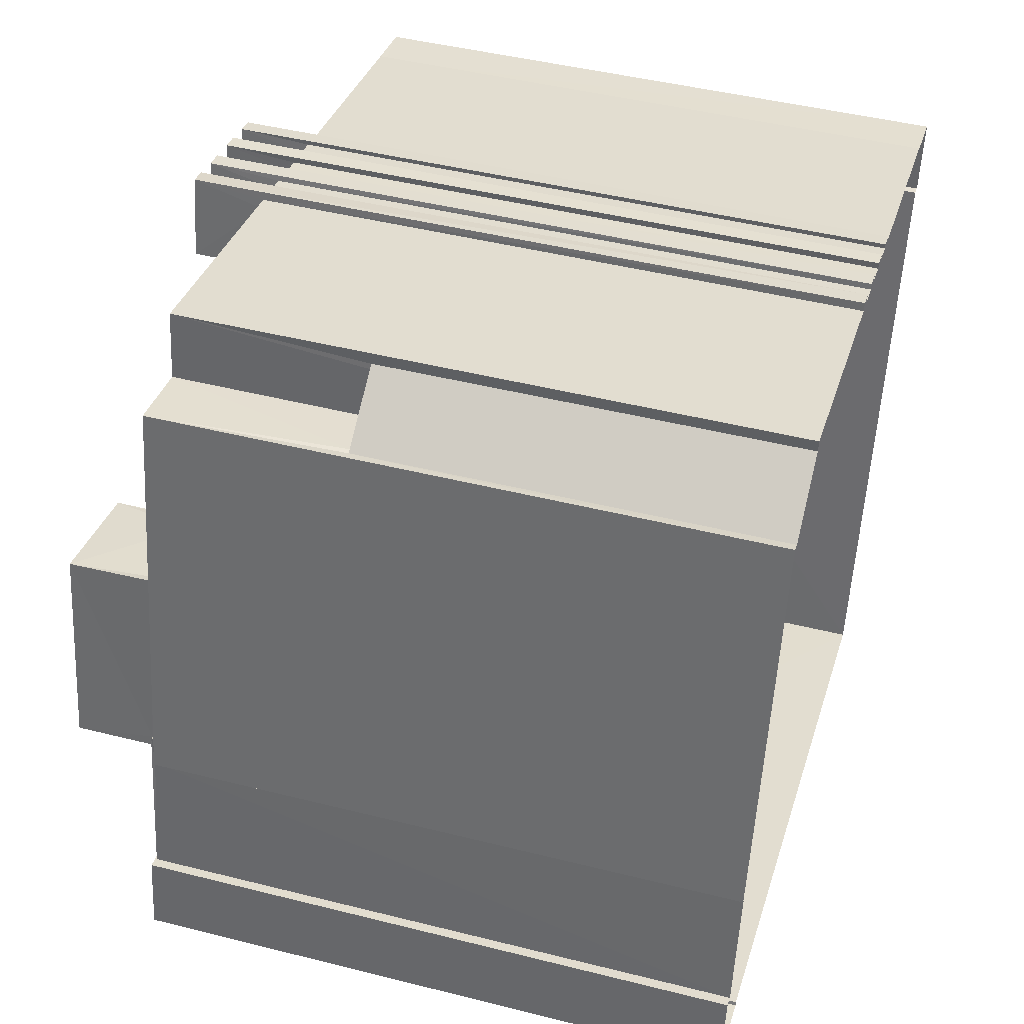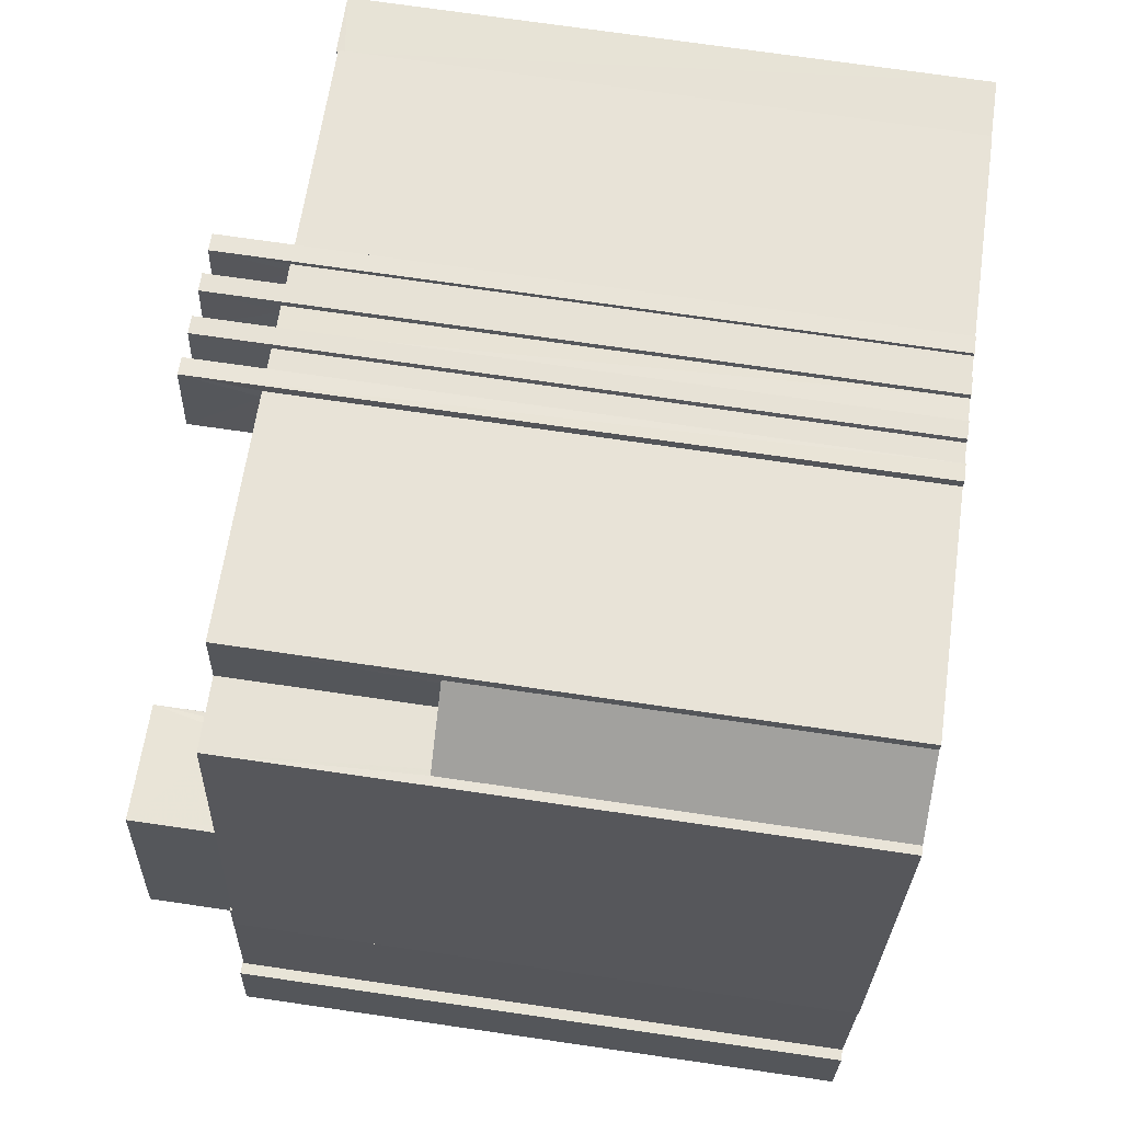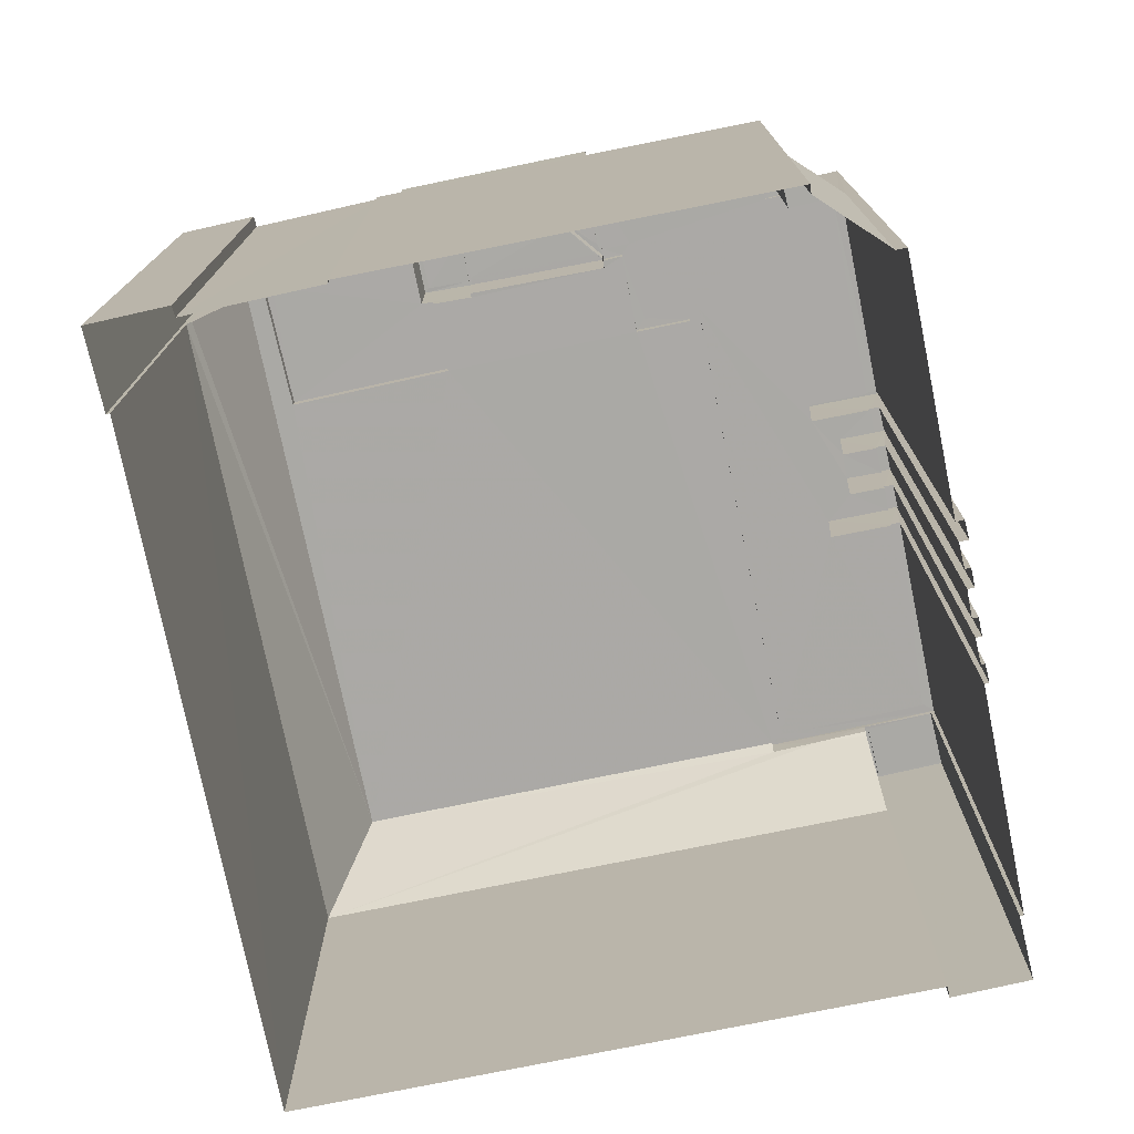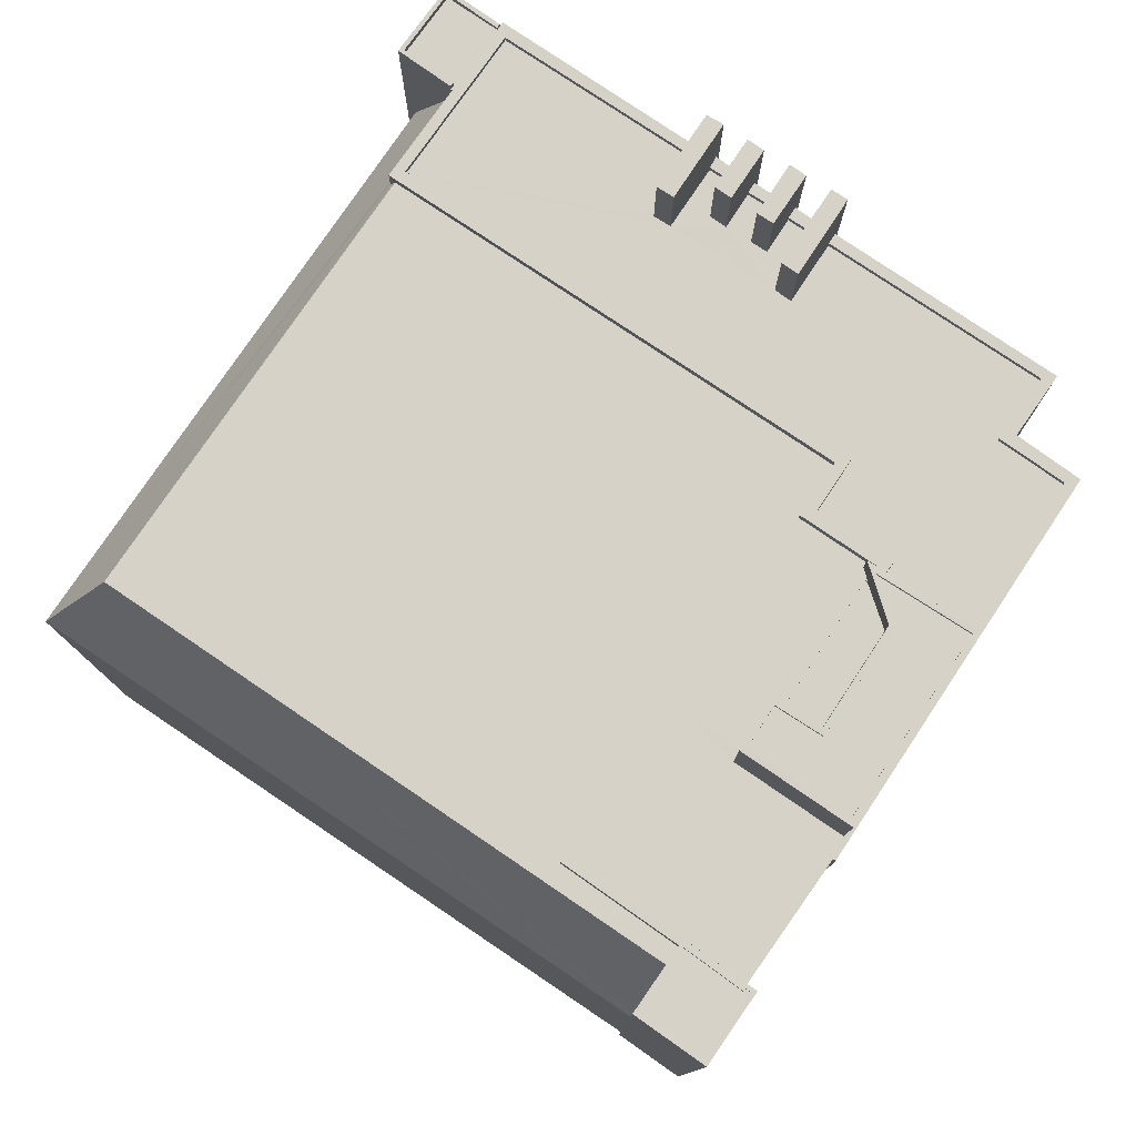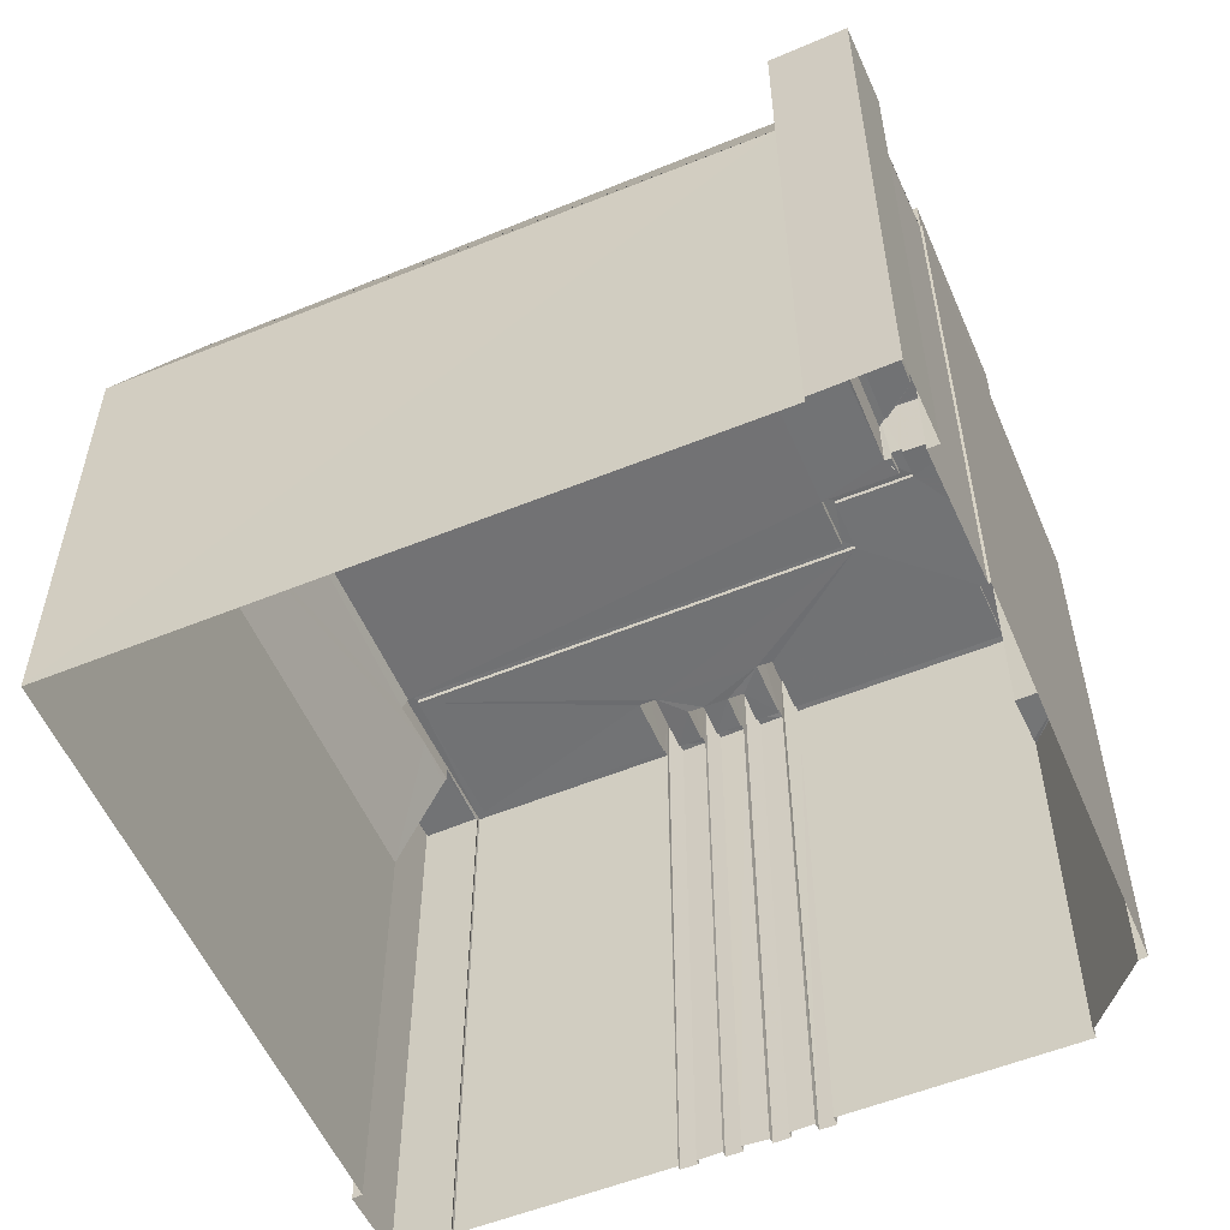
<metadata>
{"format":"obj","ext":"obj","renderer":"f3d","projection":"perspective","resolution":1024,"background":"white","views":[{"elev":45.4,"azim":106.2,"up":"+Y"},{"elev":73.9,"azim":98.2,"up":"+Y"},{"elev":-75.5,"azim":112.9,"up":"+Z"},{"elev":78.4,"azim":45.3,"up":"+Z"},{"elev":-55.6,"azim":34.5,"up":"+Z"}]}
</metadata>
<code>
v 1.239e+05 7.857e+05 17.22
v 1.239e+05 7.857e+05 17.22
v 1.239e+05 7.857e+05 17.22
v 1.239e+05 7.857e+05 17.22
v 1.239e+05 7.856e+05 17.21
v 1.239e+05 7.857e+05 17.22
v 1.24e+05 7.856e+05 17.21
v 1.24e+05 7.856e+05 17.21
v 1.24e+05 7.856e+05 17.21
v 1.24e+05 7.857e+05 17.21
v 1.24e+05 7.857e+05 17.21
v 1.239e+05 7.857e+05 17.22
v 1.239e+05 7.857e+05 17.22
v 1.239e+05 7.857e+05 17.22
v 1.239e+05 7.857e+05 17.22
v 1.239e+05 7.857e+05 17.22
v 1.24e+05 7.857e+05 17.22
v 1.239e+05 7.857e+05 17.22
v 1.239e+05 7.857e+05 17.22
v 1.239e+05 7.857e+05 17.22
v 1.24e+05 7.857e+05 17.22
v 1.239e+05 7.857e+05 17.22
v 1.239e+05 7.857e+05 17.22
v 1.239e+05 7.857e+05 17.22
v 1.239e+05 7.857e+05 17.22
v 1.239e+05 7.857e+05 17.22
v 1.239e+05 7.857e+05 17.22
v 1.239e+05 7.857e+05 17.22
v 1.239e+05 7.857e+05 17.22
v 1.239e+05 7.857e+05 17.22
v 1.239e+05 7.857e+05 17.22
v 1.239e+05 7.857e+05 17.22
v 1.239e+05 7.857e+05 17.22
v 1.239e+05 7.857e+05 17.22
v 1.239e+05 7.857e+05 64.88
v 1.239e+05 7.857e+05 64.88
v 1.239e+05 7.857e+05 64.88
v 1.239e+05 7.857e+05 64.88
v 1.239e+05 7.857e+05 64.88
v 1.239e+05 7.857e+05 65.13
v 1.239e+05 7.857e+05 65.13
v 1.239e+05 7.857e+05 65.13
v 1.239e+05 7.857e+05 65.13
v 1.239e+05 7.857e+05 65.13
v 1.239e+05 7.857e+05 65.13
v 1.239e+05 7.857e+05 60.42
v 1.239e+05 7.857e+05 60.42
v 1.239e+05 7.857e+05 60.42
v 1.239e+05 7.857e+05 60.42
v 1.239e+05 7.857e+05 60.42
v 1.239e+05 7.857e+05 60.42
v 1.239e+05 7.857e+05 60.42
v 1.239e+05 7.856e+05 60.42
v 1.239e+05 7.856e+05 60.42
v 1.239e+05 7.856e+05 60.42
v 1.239e+05 7.857e+05 60.42
v 1.239e+05 7.856e+05 60.42
v 1.239e+05 7.857e+05 60.42
v 1.239e+05 7.857e+05 60.42
v 1.239e+05 7.857e+05 60.42
v 1.239e+05 7.857e+05 60.42
v 1.239e+05 7.856e+05 61.54
v 1.24e+05 7.856e+05 61.54
v 1.24e+05 7.856e+05 61.54
v 1.24e+05 7.857e+05 61.54
v 1.239e+05 7.856e+05 61.54
v 1.24e+05 7.856e+05 61.54
v 1.24e+05 7.856e+05 61.29
v 1.24e+05 7.856e+05 61.29
v 1.24e+05 7.856e+05 61.29
v 1.24e+05 7.856e+05 61.29
v 1.24e+05 7.856e+05 61.29
v 1.239e+05 7.856e+05 61.29
v 1.24e+05 7.856e+05 61.54
v 1.24e+05 7.856e+05 61.54
v 1.24e+05 7.856e+05 51.32
v 1.24e+05 7.856e+05 52
v 1.239e+05 7.856e+05 51.32
v 1.239e+05 7.857e+05 59.71
v 1.239e+05 7.857e+05 59.22
v 1.239e+05 7.857e+05 59.58
v 1.239e+05 7.857e+05 51.33
v 1.239e+05 7.857e+05 59.46
v 1.239e+05 7.857e+05 60.79
v 1.239e+05 7.857e+05 60.79
v 1.239e+05 7.857e+05 60.79
v 1.239e+05 7.857e+05 60.79
v 1.239e+05 7.857e+05 60.79
v 1.239e+05 7.857e+05 60.79
v 1.239e+05 7.857e+05 60.79
v 1.239e+05 7.857e+05 60.79
v 1.239e+05 7.857e+05 61.39
v 1.239e+05 7.857e+05 61.39
v 1.239e+05 7.857e+05 61.39
v 1.239e+05 7.857e+05 61.39
v 1.239e+05 7.857e+05 61.39
v 1.239e+05 7.857e+05 61.39
v 1.239e+05 7.857e+05 61.39
v 1.239e+05 7.857e+05 61.39
v 1.24e+05 7.857e+05 61.45
v 1.24e+05 7.857e+05 61.45
v 1.24e+05 7.857e+05 61.45
v 1.239e+05 7.856e+05 61.45
v 1.239e+05 7.856e+05 61.45
v 1.239e+05 7.856e+05 61.44
v 1.239e+05 7.857e+05 61.45
v 1.239e+05 7.857e+05 61.45
v 1.239e+05 7.857e+05 61.45
v 1.24e+05 7.857e+05 61.45
v 1.239e+05 7.856e+05 61.45
v 1.24e+05 7.856e+05 61.45
v 1.24e+05 7.856e+05 61.45
v 1.239e+05 7.856e+05 61.45
v 1.239e+05 7.857e+05 60.82
v 1.239e+05 7.857e+05 60.82
v 1.239e+05 7.857e+05 60.82
v 1.239e+05 7.857e+05 60.82
v 1.239e+05 7.857e+05 60.82
v 1.239e+05 7.857e+05 60.82
v 1.239e+05 7.857e+05 60.82
v 1.239e+05 7.857e+05 60.82
v 1.239e+05 7.857e+05 60.82
v 1.239e+05 7.857e+05 60.82
v 1.239e+05 7.857e+05 60.82
v 1.239e+05 7.857e+05 60.82
v 1.239e+05 7.857e+05 60.82
v 1.239e+05 7.857e+05 60.82
v 1.239e+05 7.857e+05 60.82
v 1.239e+05 7.857e+05 60.82
v 1.239e+05 7.857e+05 60.82
v 1.239e+05 7.857e+05 60.82
v 1.239e+05 7.857e+05 60.82
v 1.239e+05 7.857e+05 60.82
v 1.239e+05 7.857e+05 60.82
v 1.239e+05 7.857e+05 60.82
v 1.239e+05 7.857e+05 60.82
v 1.239e+05 7.857e+05 60.82
v 1.239e+05 7.857e+05 60.82
v 1.239e+05 7.857e+05 60.82
v 1.239e+05 7.857e+05 61.22
v 1.239e+05 7.857e+05 61.22
v 1.239e+05 7.857e+05 61.22
v 1.239e+05 7.857e+05 61.22
v 1.239e+05 7.857e+05 61.22
v 1.239e+05 7.857e+05 61.22
v 1.239e+05 7.857e+05 61.22
v 1.239e+05 7.857e+05 61.22
v 1.239e+05 7.857e+05 61.22
v 1.239e+05 7.857e+05 61.22
v 1.239e+05 7.857e+05 61.22
v 1.239e+05 7.857e+05 61.22
v 1.239e+05 7.857e+05 61.22
v 1.239e+05 7.857e+05 61.22
v 1.239e+05 7.857e+05 61.22
v 1.239e+05 7.857e+05 61.22
v 1.239e+05 7.857e+05 61.22
v 1.239e+05 7.857e+05 61.22
v 1.239e+05 7.857e+05 61.22
v 1.239e+05 7.857e+05 61.22
v 1.239e+05 7.857e+05 61.22
v 1.239e+05 7.857e+05 61.22
v 1.239e+05 7.857e+05 61.22
v 1.239e+05 7.857e+05 61.22
v 1.239e+05 7.857e+05 61.22
v 1.239e+05 7.857e+05 61.22
v 1.239e+05 7.857e+05 61.22
v 1.239e+05 7.857e+05 61.22
v 1.24e+05 7.857e+05 61.22
v 1.24e+05 7.857e+05 61.22
v 1.24e+05 7.857e+05 61.22
v 1.239e+05 7.857e+05 61.22
v 1.239e+05 7.857e+05 61.22
v 1.239e+05 7.857e+05 61.22
v 1.239e+05 7.857e+05 61.22
v 1.239e+05 7.857e+05 61.22
v 1.239e+05 7.857e+05 61.22
v 1.24e+05 7.857e+05 61.22
v 1.239e+05 7.857e+05 61.22
v 1.239e+05 7.857e+05 61.22
v 1.239e+05 7.857e+05 66.53
v 1.239e+05 7.857e+05 66.53
v 1.239e+05 7.857e+05 66.53
v 1.239e+05 7.857e+05 66.53
v 1.239e+05 7.857e+05 66.53
v 1.239e+05 7.857e+05 66.53
v 1.239e+05 7.857e+05 66.53
v 1.239e+05 7.857e+05 66.53
v 1.239e+05 7.857e+05 66.53
v 1.239e+05 7.857e+05 66.53
v 1.239e+05 7.857e+05 66.53
v 1.239e+05 7.857e+05 66.53
v 1.239e+05 7.857e+05 66.53
v 1.239e+05 7.857e+05 66.53
v 1.239e+05 7.857e+05 66.53
v 1.239e+05 7.857e+05 66.53
v 1.239e+05 7.857e+05 46.79
v 1.239e+05 7.857e+05 46.79
v 1.239e+05 7.857e+05 46.79
v 1.239e+05 7.857e+05 47.04
v 1.239e+05 7.857e+05 47.04
v 1.239e+05 7.857e+05 47.04
v 1.239e+05 7.857e+05 47.04
v 1.239e+05 7.857e+05 66.96
v 1.239e+05 7.857e+05 66.96
v 1.239e+05 7.857e+05 66.96
v 1.24e+05 7.857e+05 66.96
v 1.239e+05 7.857e+05 66.96
v 1.239e+05 7.857e+05 66.96
v 1.239e+05 7.857e+05 66.96
v 1.239e+05 7.857e+05 67.21
v 1.239e+05 7.857e+05 67.21
v 1.239e+05 7.857e+05 67.21
v 1.24e+05 7.857e+05 67.21
v 1.24e+05 7.857e+05 67.21
v 1.239e+05 7.857e+05 67.21
v 1.239e+05 7.857e+05 67.21
v 1.239e+05 7.857e+05 67.21
v 1.239e+05 7.857e+05 67.21
v 1.239e+05 7.857e+05 67.21
v 1.239e+05 7.857e+05 67.21
v 1.239e+05 7.857e+05 67.21
v 1.239e+05 7.857e+05 67.21
v 1.239e+05 7.857e+05 67.21
f 1 2 3
f 4 5 2
f 2 1 6
f 7 8 9
f 7 10 11
f 4 12 13
f 2 6 12
f 14 15 16
f 5 17 9
f 18 19 20
f 21 17 22
f 23 4 24
f 25 15 14
f 26 27 25
f 22 17 28
f 29 30 31
f 9 17 10
f 25 27 28
f 32 19 18
f 30 17 32
f 5 33 19
f 33 4 23
f 15 17 34
f 34 30 29
f 4 2 12
f 4 33 5
f 7 9 10
f 5 19 17
f 25 17 15
f 28 17 25
f 17 19 32
f 34 17 30
f 35 36 37
f 36 38 37
f 38 39 37
f 40 41 42
f 42 41 43
f 44 41 40
f 43 41 45
f 46 47 48
f 49 48 50
f 51 49 52
f 53 54 55
f 56 47 57
f 55 54 57
f 58 52 50
f 59 50 60
f 61 60 56
f 54 56 57
f 48 47 56
f 60 50 48
f 52 49 50
f 60 48 56
f 62 63 64
f 65 62 66
f 65 66 67
f 64 66 62
f 68 69 70
f 70 69 71
f 68 72 69
f 71 69 73
f 74 65 67
f 65 74 75
f 63 75 64
f 64 75 74
f 57 76 77
f 57 78 76
f 77 55 57
f 79 80 81
f 82 78 81
f 80 82 81
f 47 83 57
f 57 83 78
f 83 81 78
f 84 85 86
f 87 88 86
f 89 85 90
f 89 90 91
f 87 86 89
f 86 85 89
f 92 93 94
f 92 95 96
f 96 95 97
f 93 98 94
f 95 99 97
f 92 94 95
f 100 101 102
f 103 104 105
f 100 102 104
f 106 107 108
f 106 108 105
f 102 101 109
f 104 102 106
f 104 106 105
f 110 111 112
f 110 113 111
f 114 115 116
f 117 114 116
f 118 119 120
f 119 121 120
f 121 122 123
f 122 124 123
f 125 124 122
f 126 122 127
f 115 127 128
f 115 128 116
f 129 128 130
f 131 132 133
f 130 134 129
f 135 136 137
f 132 138 137
f 137 138 135
f 130 128 139
f 132 131 139
f 119 138 127
f 121 119 127
f 127 122 121
f 128 127 138
f 138 132 139
f 138 139 128
f 140 141 142
f 143 144 140
f 144 143 145
f 145 143 146
f 147 148 149
f 147 149 150
f 141 151 142
f 152 151 150
f 151 147 150
f 143 140 153
f 152 142 151
f 140 142 153
f 154 155 156
f 157 154 156
f 158 159 160
f 161 158 160
f 162 163 164
f 165 162 164
f 166 167 168
f 168 169 170
f 166 171 172
f 173 171 174
f 175 173 174
f 176 173 175
f 169 167 177
f 167 172 178
f 172 171 179
f 179 171 173
f 168 167 169
f 166 172 167
f 180 181 182
f 183 180 182
f 184 185 186
f 187 184 186
f 188 189 190
f 188 191 189
f 192 193 194
f 195 192 194
f 196 197 198
f 199 200 201
f 199 202 200
f 203 204 205
f 206 205 207
f 208 209 207
f 209 206 207
f 207 205 204
f 210 211 212
f 213 214 215
f 215 211 210
f 214 211 215
f 213 216 214
f 216 217 218
f 219 217 220
f 218 217 219
f 216 213 221
f 216 221 217
f 222 219 223
f 212 222 210
f 219 220 223
f 210 222 223
f 45 41 36
f 35 45 36
f 38 36 41
f 44 38 41
f 59 42 50
f 59 40 42
f 58 50 42
f 43 58 42
f 62 103 63
f 63 76 8
f 62 104 103
f 8 76 9
f 55 103 53
f 76 63 77
f 63 55 77
f 63 103 55
f 104 62 100
f 10 100 11
f 11 100 65
f 100 62 65
f 65 7 11
f 65 75 7
f 75 63 8
f 7 75 8
f 71 74 70
f 71 64 74
f 110 66 113
f 73 113 71
f 71 113 64
f 113 66 64
f 66 112 67
f 67 112 68
f 66 110 112
f 68 112 72
f 74 68 70
f 74 67 68
f 76 5 9
f 76 78 5
f 82 2 5
f 78 82 5
f 12 6 91
f 90 12 91
f 6 1 91
f 91 96 97
f 91 1 96
f 3 96 1
f 3 92 96
f 82 80 92
f 3 2 82
f 80 84 92
f 3 82 92
f 84 93 92
f 79 84 80
f 79 85 84
f 95 88 87
f 95 94 88
f 99 87 89
f 99 95 87
f 97 89 91
f 97 99 89
f 98 84 86
f 98 93 84
f 88 98 86
f 88 94 98
f 169 101 170
f 17 170 10
f 10 170 100
f 170 101 100
f 108 54 105
f 108 56 54
f 56 108 107
f 61 56 107
f 169 109 101
f 169 177 109
f 72 111 69
f 72 112 111
f 54 103 105
f 54 53 103
f 69 111 113
f 73 69 113
f 83 152 81
f 12 90 13
f 79 81 85
f 13 90 150
f 85 152 150
f 90 85 150
f 81 152 85
f 13 150 149
f 4 13 149
f 32 156 30
f 32 157 156
f 158 33 159
f 158 19 33
f 34 164 15
f 34 165 164
f 25 175 174
f 26 25 174
f 201 171 196
f 171 201 174
f 174 200 26
f 196 198 201
f 26 200 27
f 201 200 174
f 197 196 199
f 28 202 22
f 196 171 199
f 22 202 166
f 199 171 166
f 202 199 166
f 166 168 21
f 22 166 21
f 17 21 168
f 170 17 168
f 51 146 143
f 49 51 143
f 48 143 153
f 48 49 143
f 48 153 142
f 46 48 142
f 83 47 152
f 152 47 142
f 47 46 142
f 125 122 144
f 145 125 144
f 126 144 122
f 126 140 144
f 141 126 127
f 141 140 126
f 115 141 127
f 115 151 141
f 147 151 115
f 114 147 115
f 161 160 129
f 134 161 129
f 162 135 163
f 162 136 135
f 148 114 117
f 148 147 114
f 118 120 173
f 176 118 173
f 131 133 155
f 154 131 155
f 121 173 120
f 121 179 173
f 172 179 121
f 123 172 121
f 124 172 123
f 124 178 172
f 117 116 148
f 4 149 24
f 116 182 148
f 24 149 181
f 148 182 181
f 149 148 181
f 180 23 24
f 181 180 24
f 160 183 128
f 183 160 180
f 180 159 23
f 128 129 160
f 23 159 33
f 160 159 180
f 116 183 182
f 116 128 183
f 134 130 161
f 19 158 20
f 130 186 161
f 20 158 185
f 161 186 185
f 158 161 185
f 184 18 20
f 185 184 20
f 154 187 139
f 187 154 184
f 184 157 18
f 131 154 139
f 18 157 32
f 154 157 184
f 130 187 186
f 130 139 187
f 133 132 155
f 30 156 31
f 132 190 155
f 31 156 189
f 155 190 189
f 156 155 189
f 191 29 31
f 189 191 31
f 162 188 137
f 188 162 191
f 191 165 29
f 136 162 137
f 29 165 34
f 162 165 191
f 132 188 190
f 132 137 188
f 135 138 163
f 15 164 16
f 138 194 163
f 16 164 193
f 163 194 193
f 164 163 193
f 192 14 16
f 193 192 16
f 176 195 119
f 195 176 192
f 192 175 14
f 119 118 176
f 14 175 25
f 176 175 192
f 138 195 194
f 138 119 195
f 197 201 198
f 197 199 201
f 28 27 200
f 202 28 200
f 214 102 109
f 214 109 211
f 109 167 211
f 109 177 167
f 215 203 205
f 215 210 203
f 215 205 206
f 213 215 206
f 213 206 209
f 221 213 209
f 217 209 208
f 217 221 209
f 220 208 207
f 220 217 208
f 220 207 204
f 223 220 204
f 223 204 203
f 210 223 203
f 106 214 216
f 106 102 214
f 106 216 107
f 61 107 60
f 60 107 218
f 107 216 218
f 219 39 44
f 219 44 218
f 40 60 218
f 44 39 38
f 40 59 60
f 44 40 218
f 222 39 219
f 222 37 39
f 58 43 52
f 52 43 212
f 212 45 222
f 45 35 37
f 222 45 37
f 43 45 212
f 178 124 125
f 178 211 167
f 211 145 212
f 52 146 51
f 212 146 52
f 178 125 145
f 145 146 212
f 211 178 145

</code>
